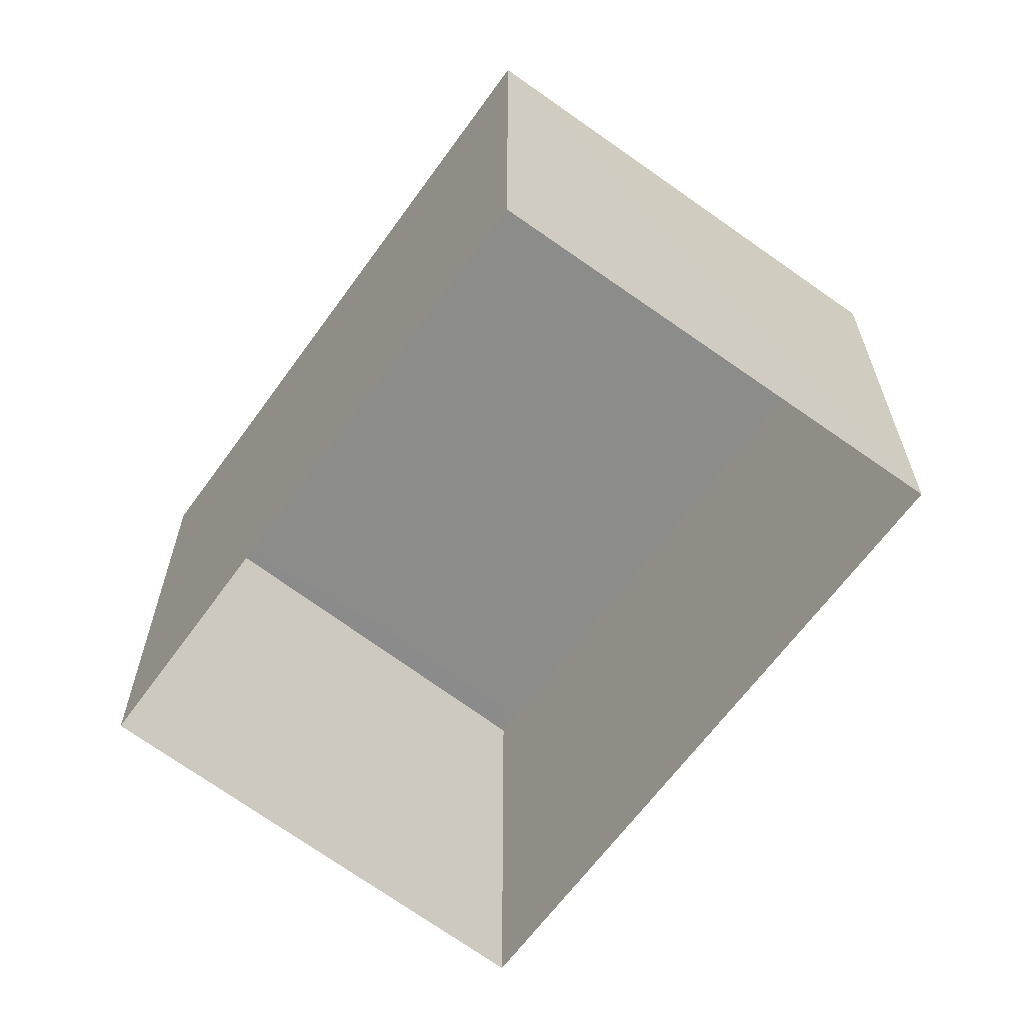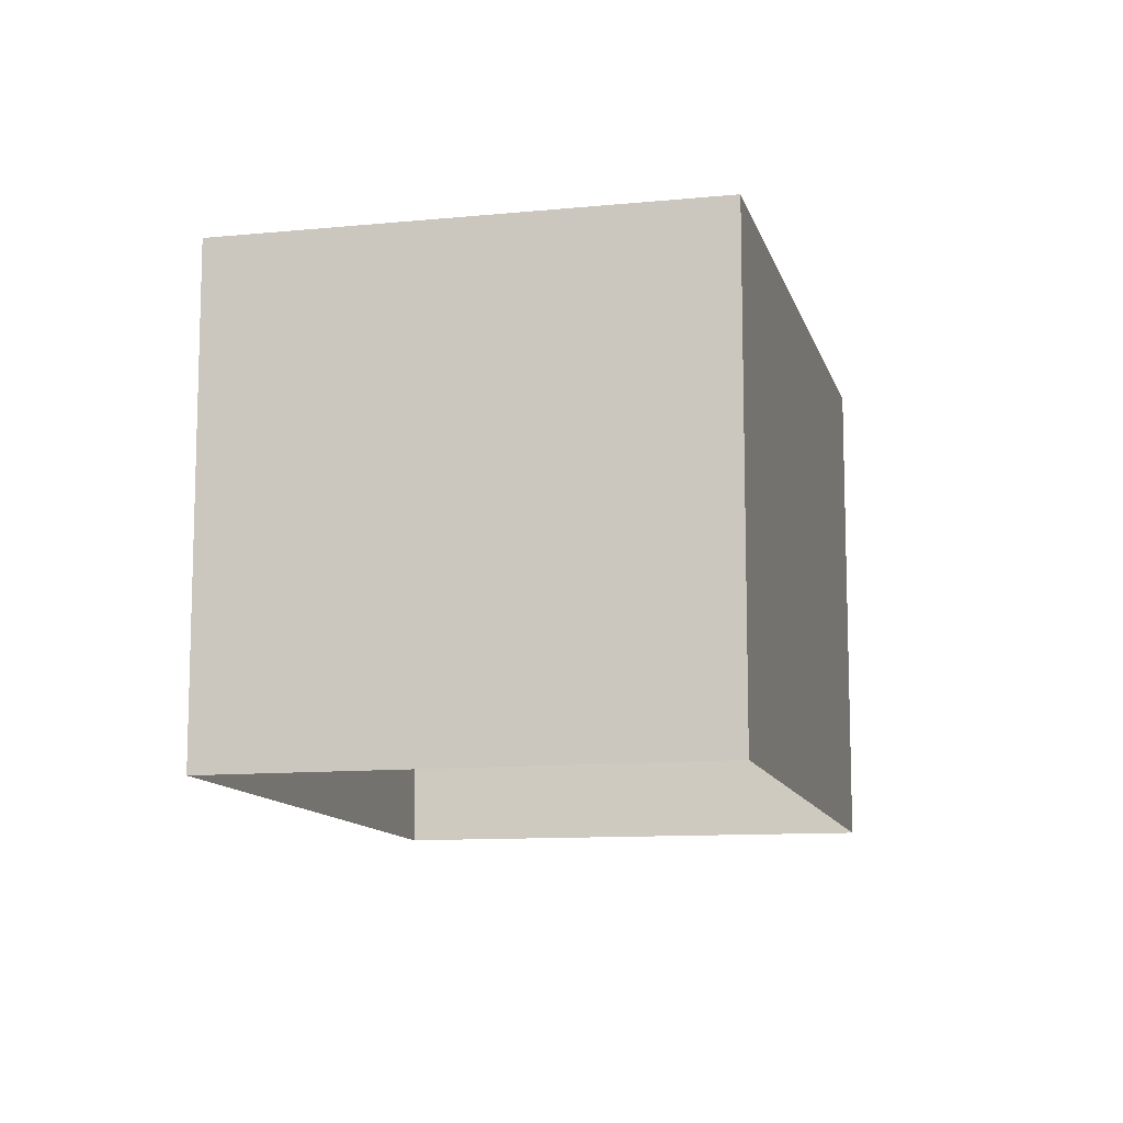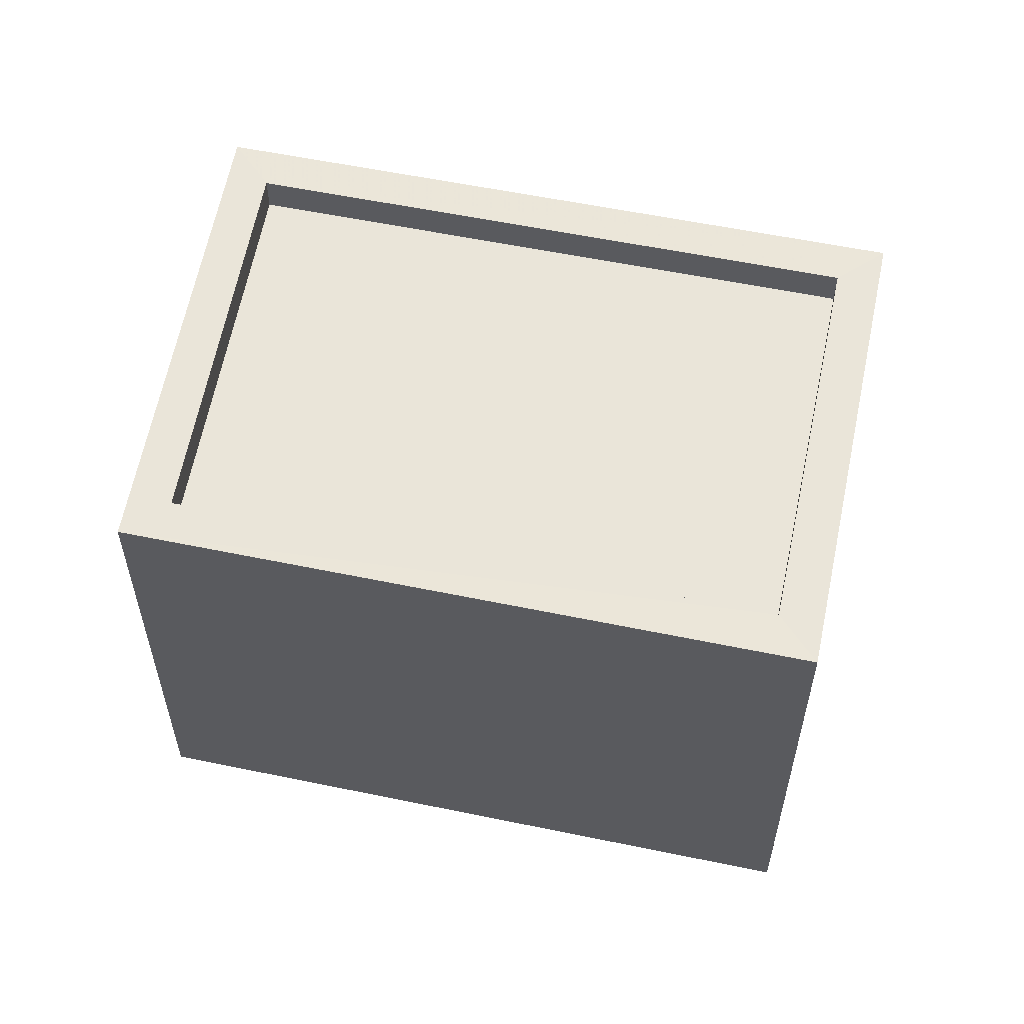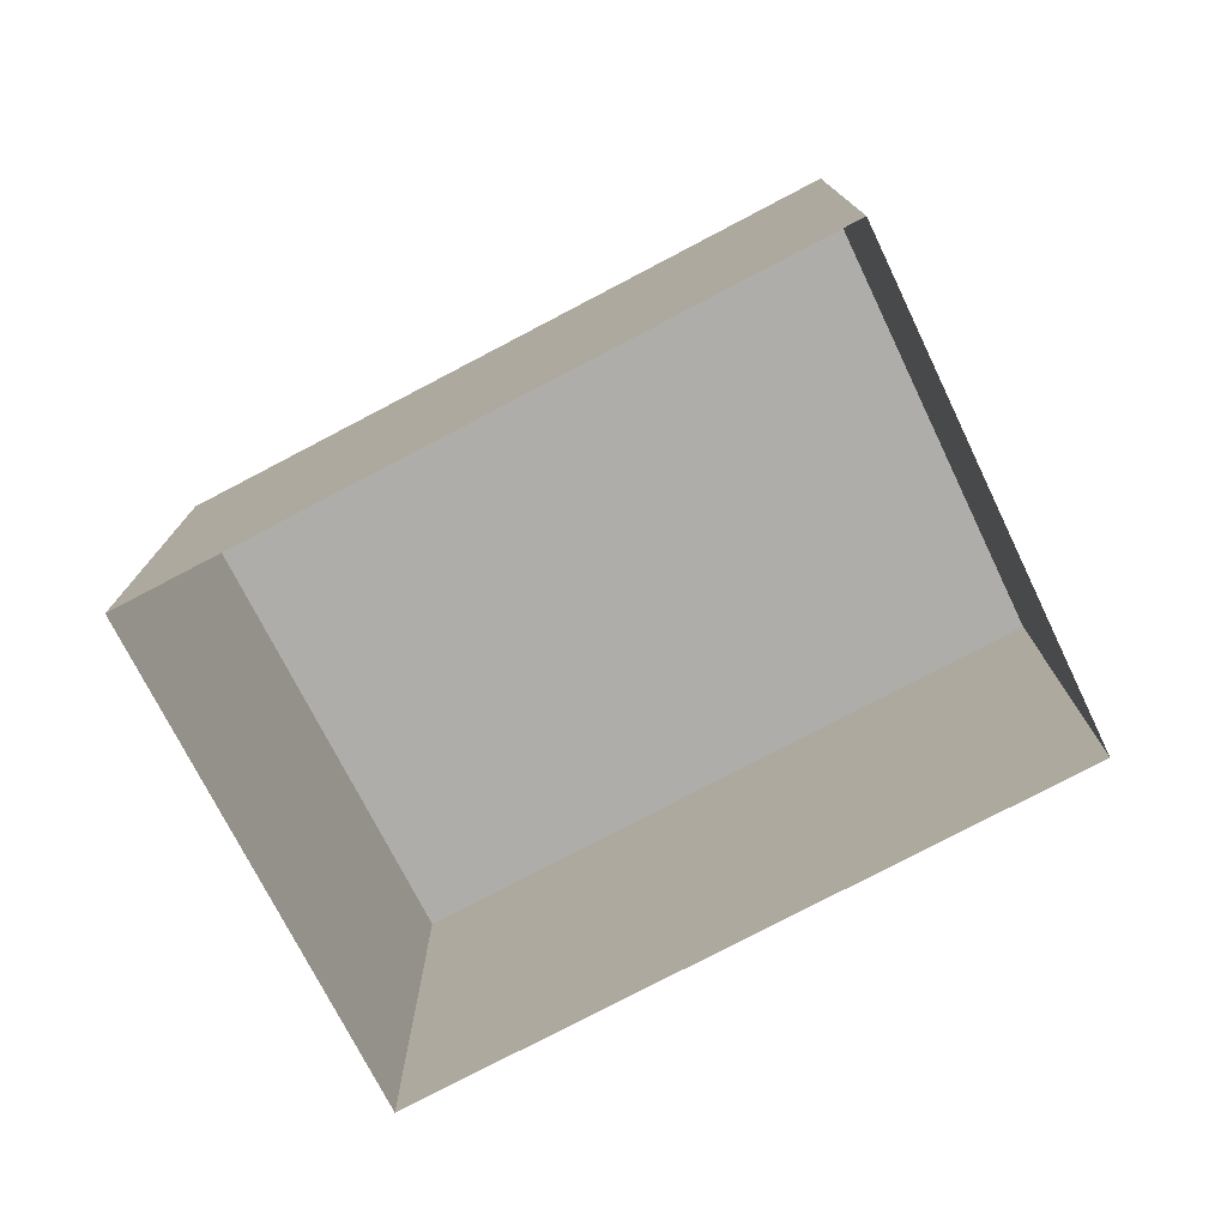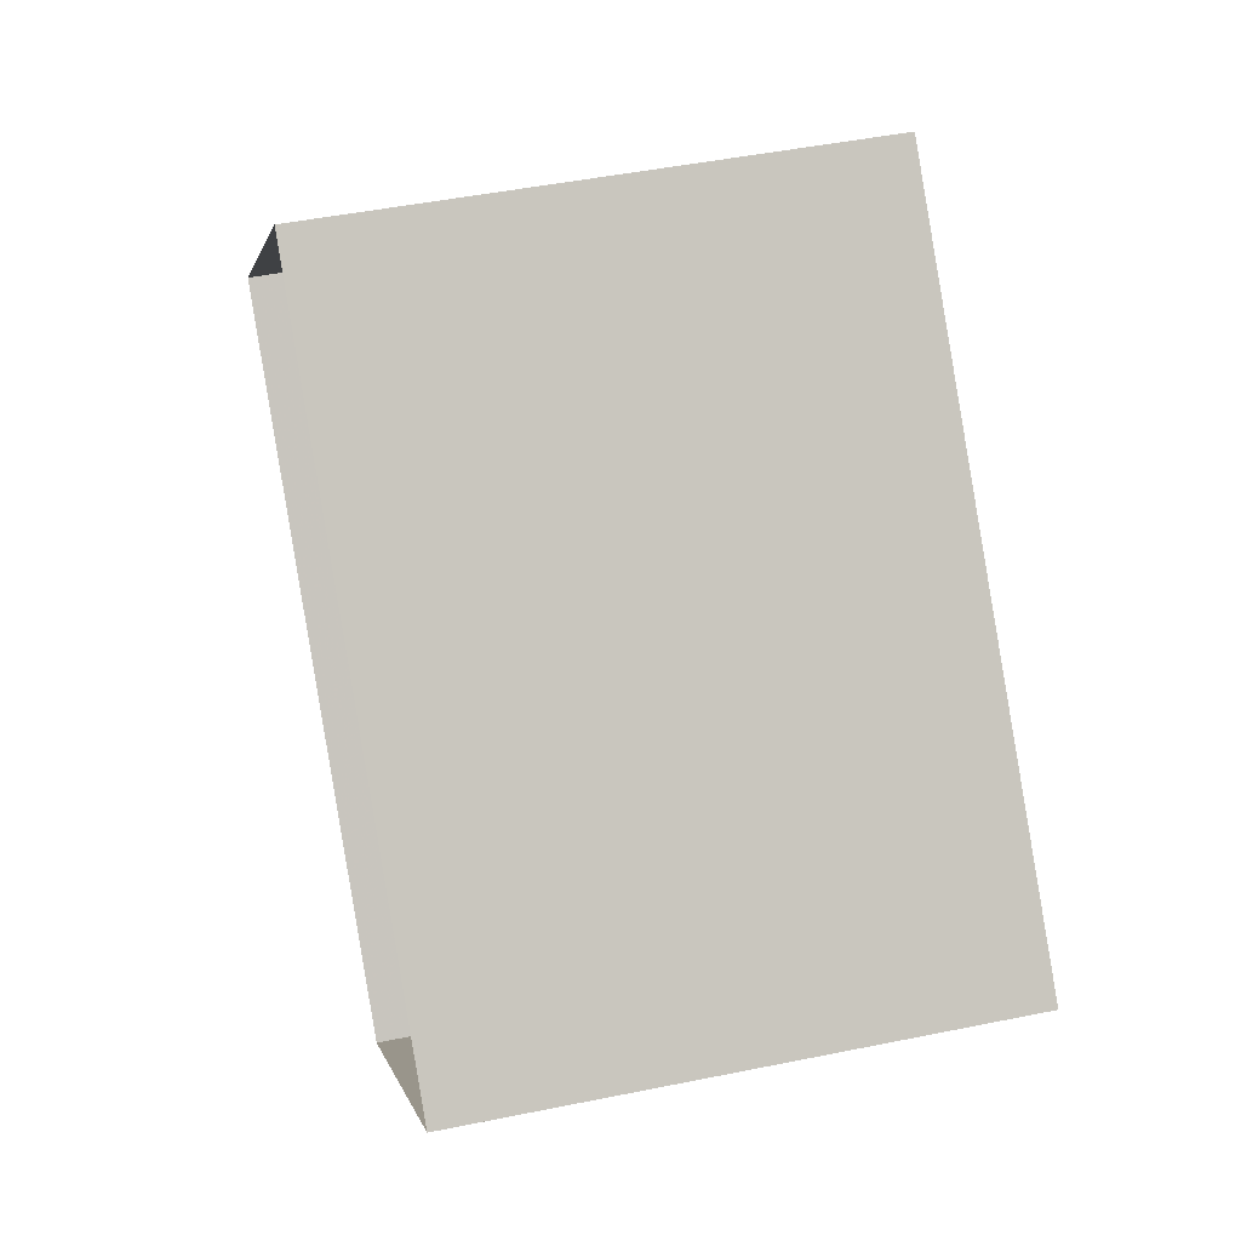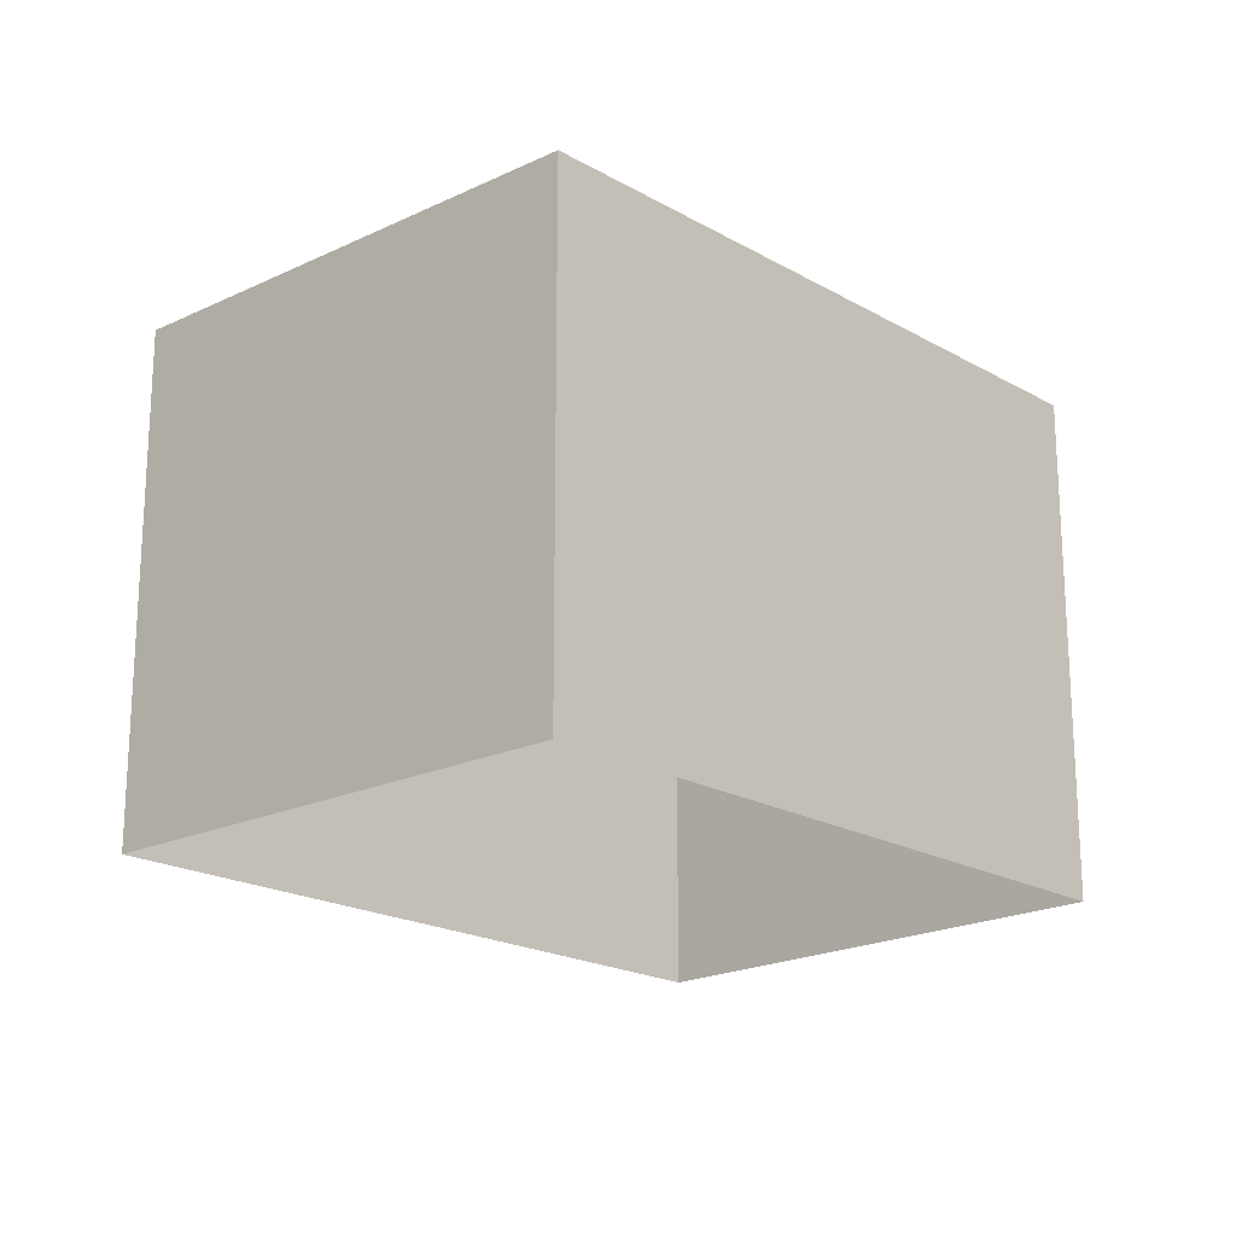
<metadata>
{"format":"obj","ext":"obj","renderer":"f3d","projection":"perspective","resolution":1024,"background":"white","views":[{"elev":-64.1,"azim":-82.0,"up":"+Z"},{"elev":-11.3,"azim":-32.7,"up":"+Z"},{"elev":57.8,"azim":-124.2,"up":"+Z"},{"elev":-77.4,"azim":71.4,"up":"+Z"},{"elev":46.7,"azim":-103.1,"up":"+Y"},{"elev":-19.9,"azim":177.3,"up":"+Z"}]}
</metadata>
<code>
v 1.236e+04 -1.559e+04 19.1
v 1.236e+04 -1.559e+04 19.1
v 1.237e+04 -1.559e+04 19.1
v 1.236e+04 -1.559e+04 19.1
v 1.236e+04 -1.559e+04 22.31
v 1.236e+04 -1.559e+04 22.31
v 1.237e+04 -1.559e+04 22.31
v 1.236e+04 -1.559e+04 22.31
v 1.236e+04 -1.559e+04 22.56
v 1.236e+04 -1.559e+04 22.56
v 1.236e+04 -1.559e+04 22.56
v 1.236e+04 -1.559e+04 22.56
v 1.237e+04 -1.559e+04 22.56
v 1.236e+04 -1.559e+04 22.56
v 1.237e+04 -1.559e+04 22.56
v 1.236e+04 -1.559e+04 22.56
f 1 2 3
f 1 4 2
f 5 6 7
f 5 8 6
f 9 10 11
f 9 11 12
f 13 14 15
f 10 13 15
f 15 14 16
f 15 11 10
f 12 14 9
f 12 16 14
f 16 5 7
f 15 16 7
f 15 7 6
f 11 15 6
f 11 6 8
f 12 11 8
f 16 8 5
f 16 12 8
f 13 1 3
f 13 10 1
f 9 4 1
f 10 9 1
f 14 2 4
f 9 14 4
f 14 3 2
f 14 13 3

</code>
